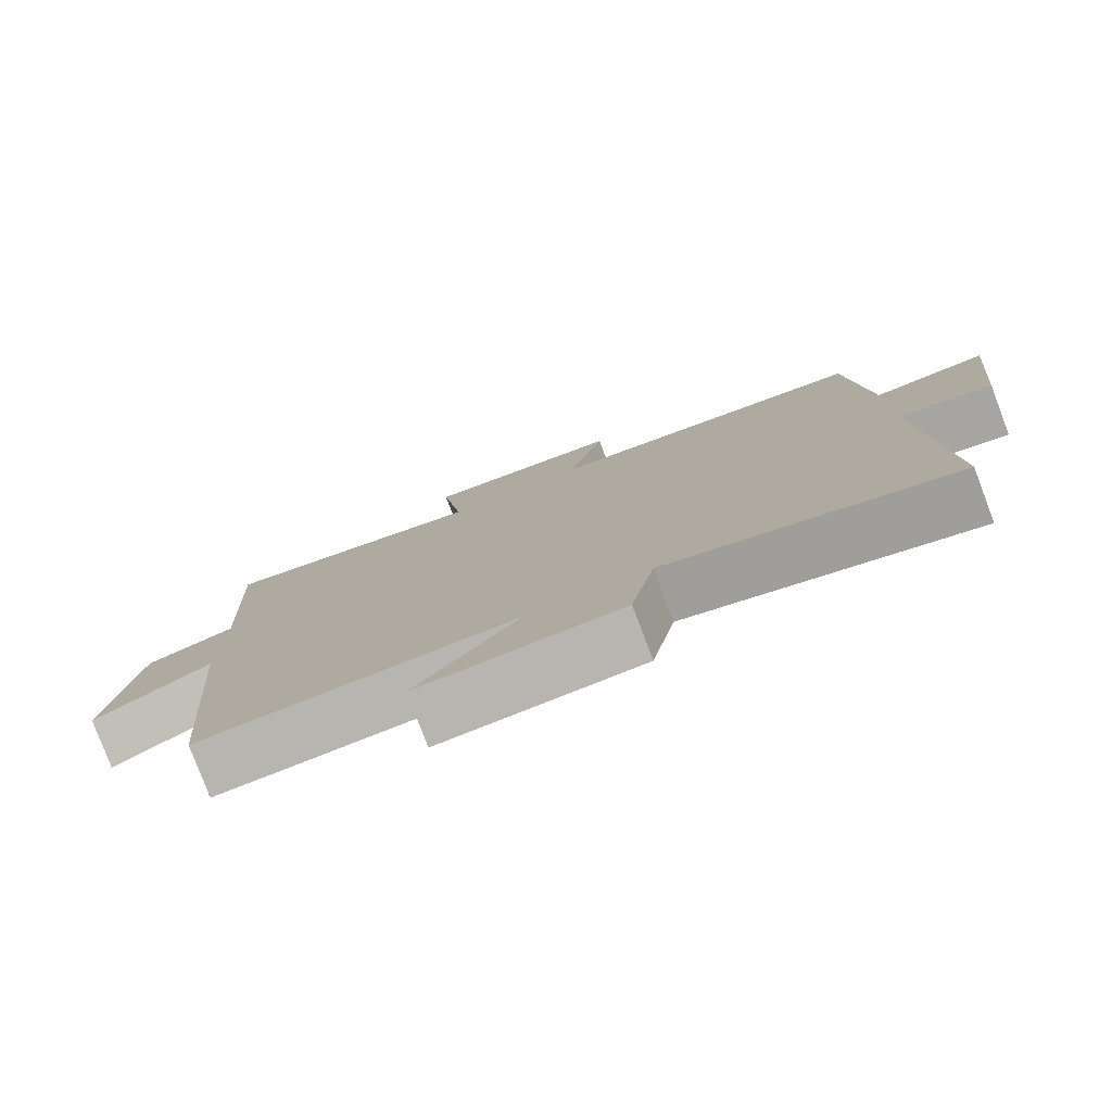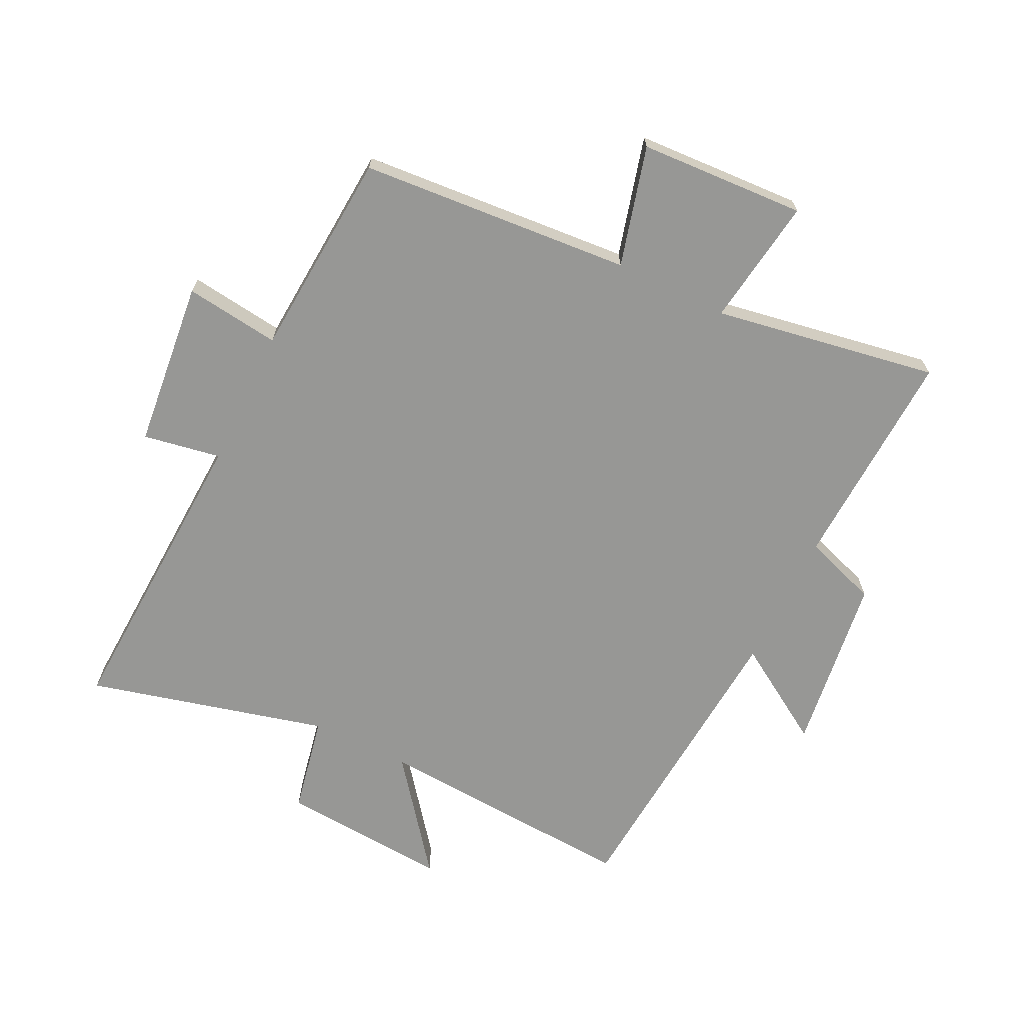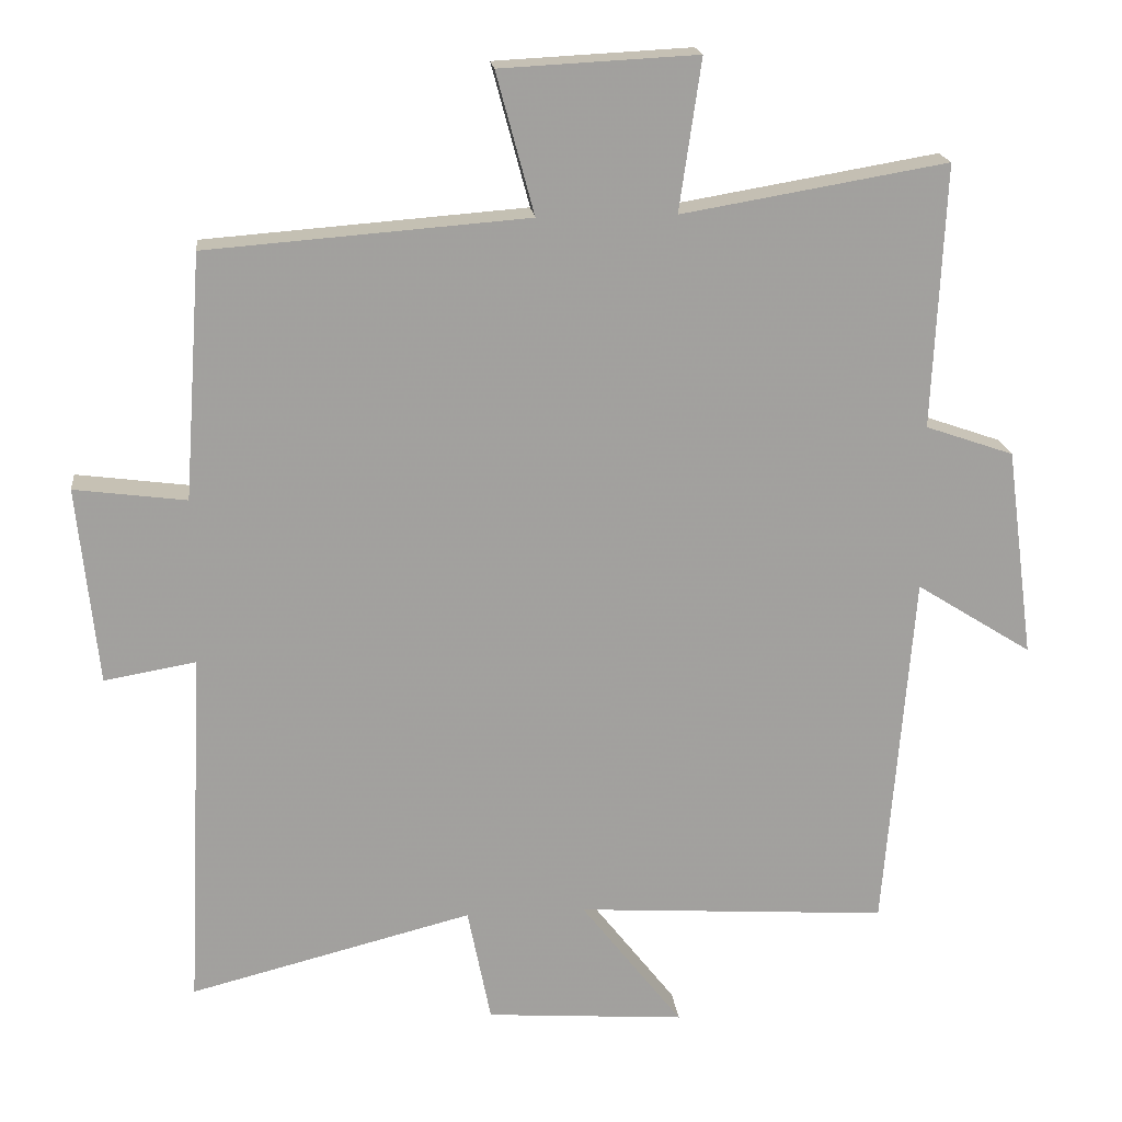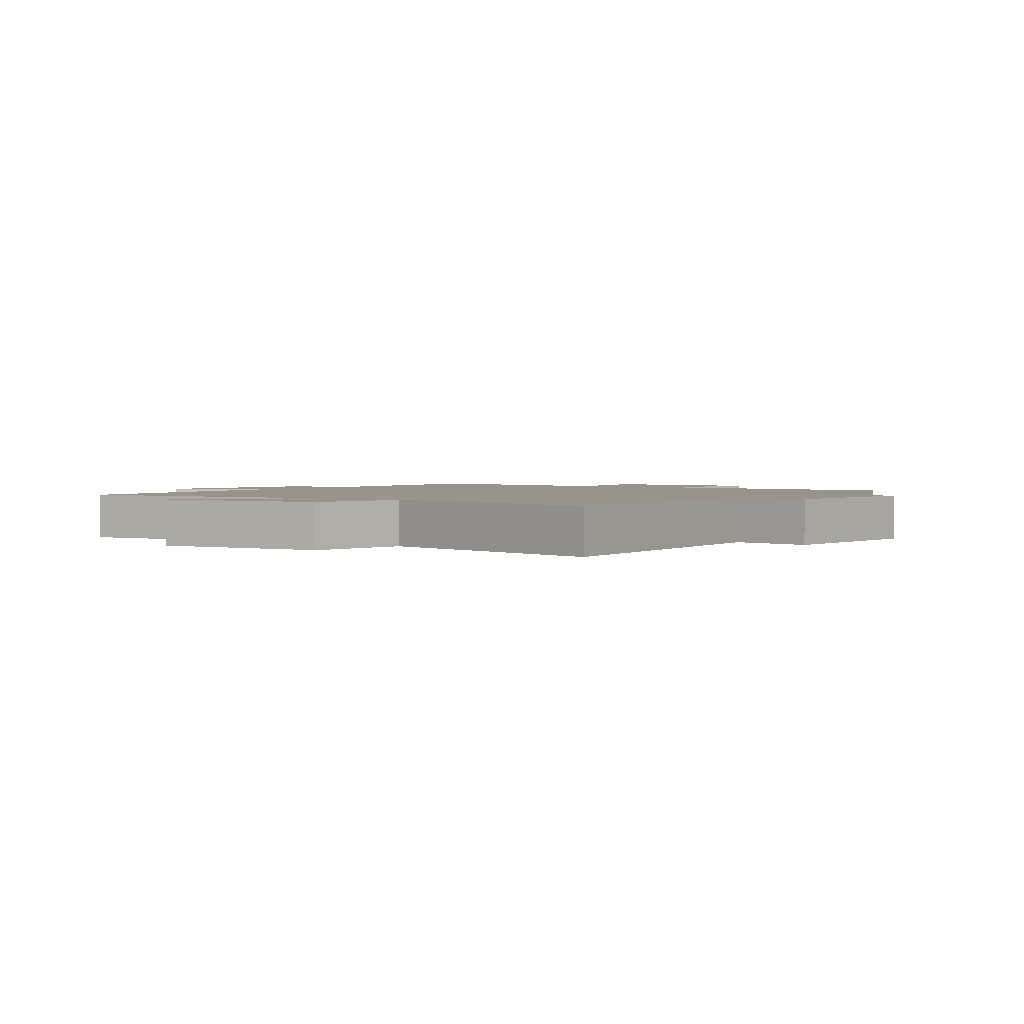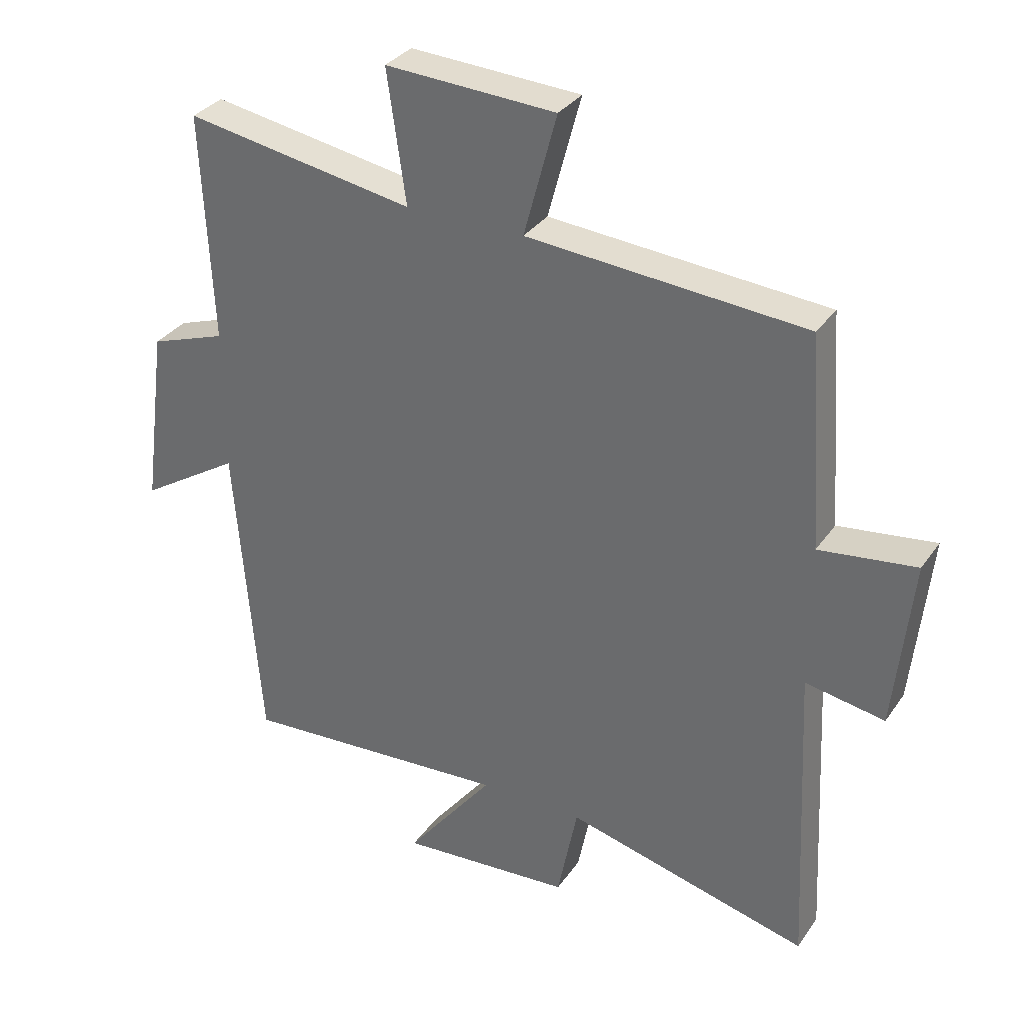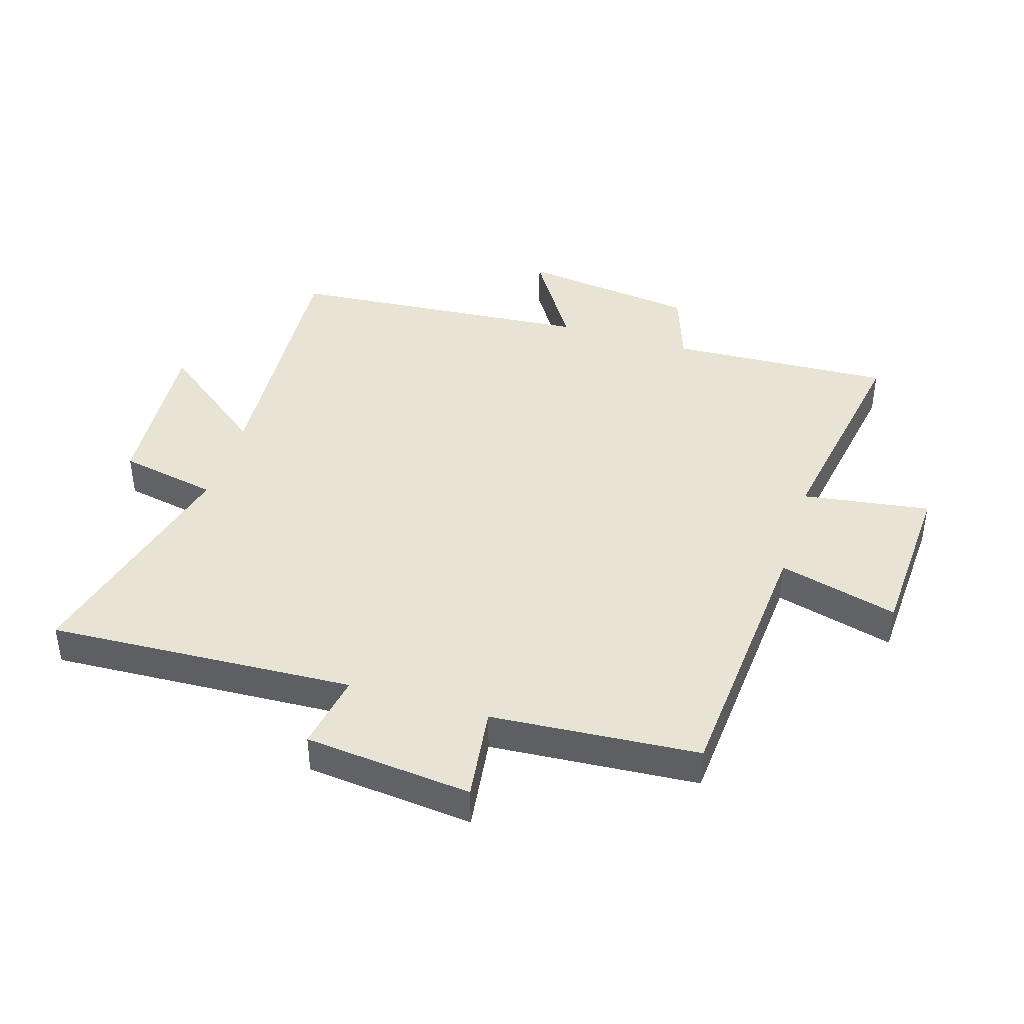
<metadata>
{"format":"obj","ext":"obj","renderer":"f3d","projection":"perspective","resolution":1024,"background":"white","views":[{"elev":-79.4,"azim":-159.3,"up":"+Z"},{"elev":-68.1,"azim":-26.0,"up":"+Y"},{"elev":18.5,"azim":-6.2,"up":"+Z"},{"elev":1.9,"azim":-146.3,"up":"+Y"},{"elev":32.7,"azim":-150.8,"up":"+Z"},{"elev":42.0,"azim":-73.0,"up":"+Y"}]}
</metadata>
<code>
v 0.46 0.07 -0.528
v 0.031 0.07 -0.5
v 0.171 0.07 -0.68
v -0.103 0.07 -0.66
v -0.135 0.07 -0.5
v -0.524 0.07 -0.599
v -0.5 0.07 -0.101
v -0.626 0.07 -0.123
v -0.654 0.07 0.149
v -0.5 0.07 0.129
v -0.476 0.07 0.466
v -0.035 0.07 0.5
v -0.087 0.07 0.694
v 0.183 0.07 0.708
v 0.153 0.07 0.5
v 0.517 0.07 0.562
v 0.5 0.07 0.2
v 0.621 0.07 0.158
v 0.659 0.07 -0.13
v 0.5 0.07 -0.03
v 0.46 0 -0.528
v 0.031 0 -0.5
v 0.171 0 -0.68
v -0.103 0 -0.66
v -0.135 0 -0.5
v -0.524 0 -0.599
v -0.5 0 -0.101
v -0.626 0 -0.123
v -0.654 0 0.149
v -0.5 0 0.129
v -0.476 0 0.466
v -0.035 0 0.5
v -0.087 0 0.694
v 0.183 0 0.708
v 0.153 0 0.5
v 0.517 0 0.562
v 0.5 0 0.2
v 0.621 0 0.158
v 0.659 0 -0.13
v 0.5 0 -0.03
f 17 18 19 20
f 17 20 1 2
f 15 16 17 2
f 12 13 14 15
f 10 11 12 15
f 10 15 2
f 7 8 9 10
f 7 10 2 3
f 5 6 7
f 5 7 3
f 3 4 5
f 40 39 38 37
f 22 21 40 37
f 22 37 36 35
f 35 34 33 32
f 35 32 31 30
f 22 35 30
f 30 29 28 27
f 23 22 30 27
f 27 26 25
f 23 27 25
f 25 24 23
f 1 21 22 2
f 2 22 23 3
f 3 23 24 4
f 4 24 25 5
f 5 25 26 6
f 6 26 27 7
f 7 27 28 8
f 8 28 29 9
f 9 29 30 10
f 10 30 31 11
f 11 31 32 12
f 12 32 33 13
f 13 33 34 14
f 14 34 35 15
f 15 35 36 16
f 16 36 37 17
f 17 37 38 18
f 18 38 39 19
f 19 39 40 20
f 20 40 21 1

</code>
